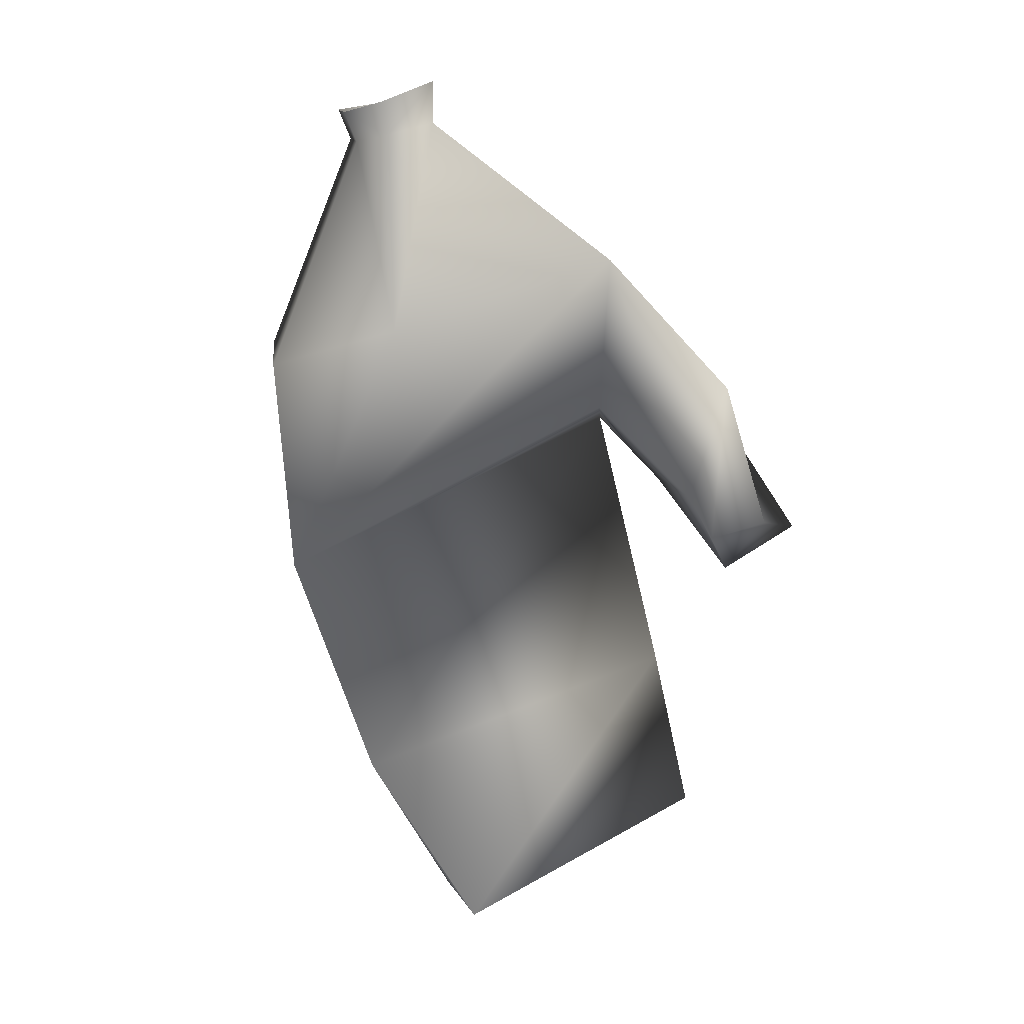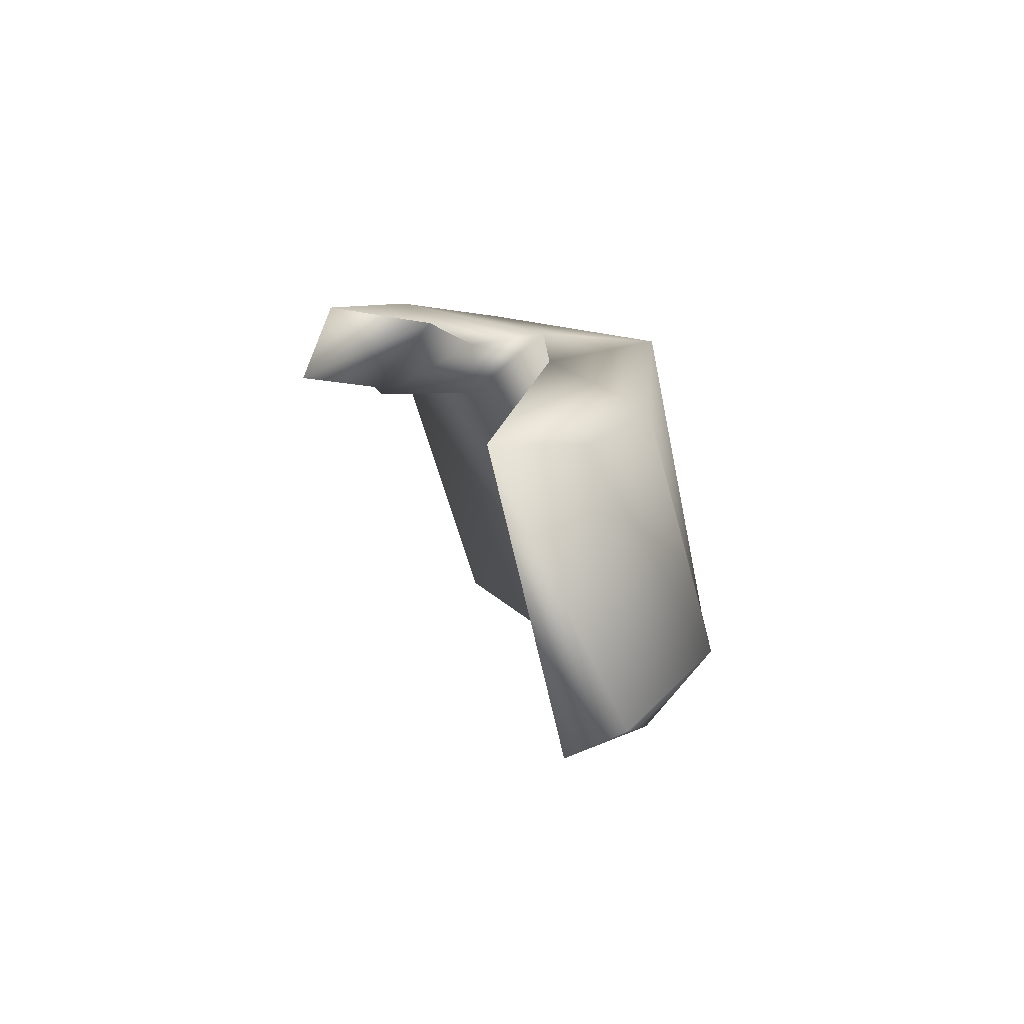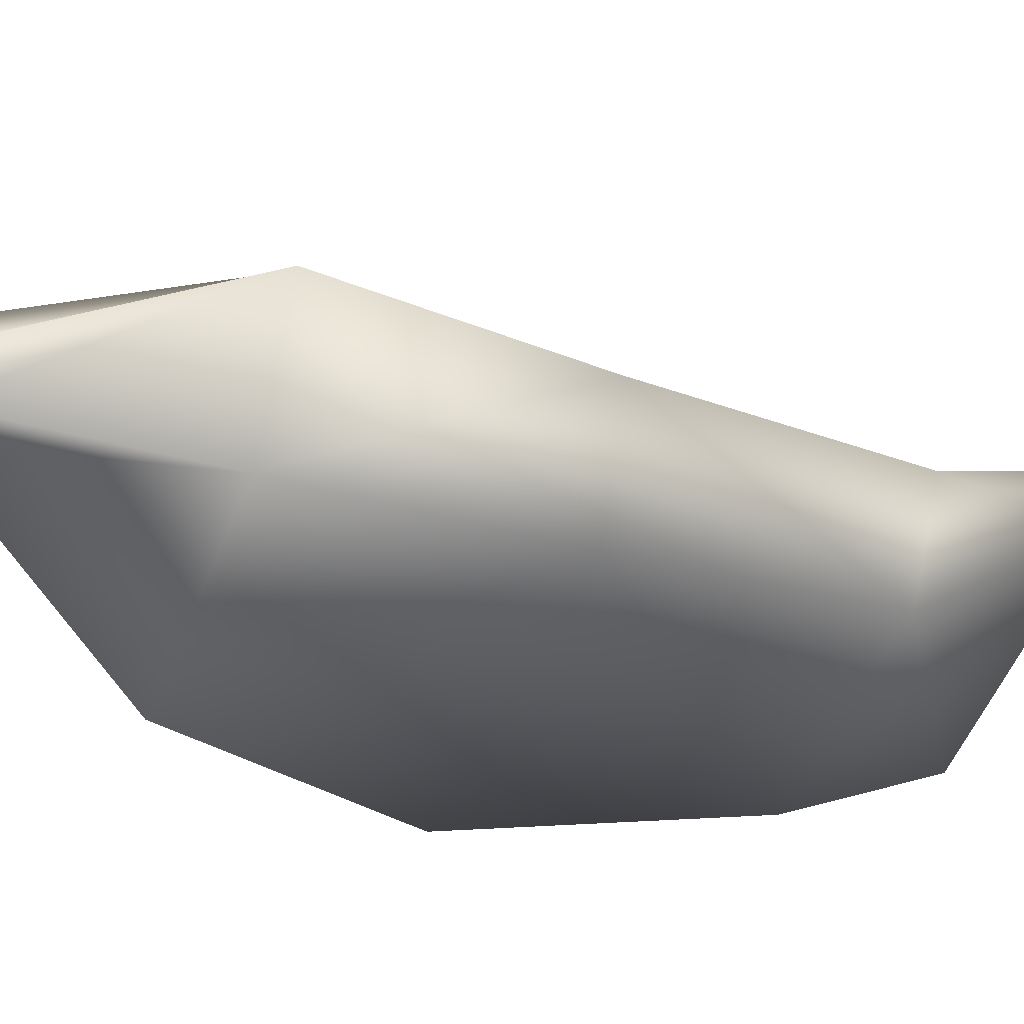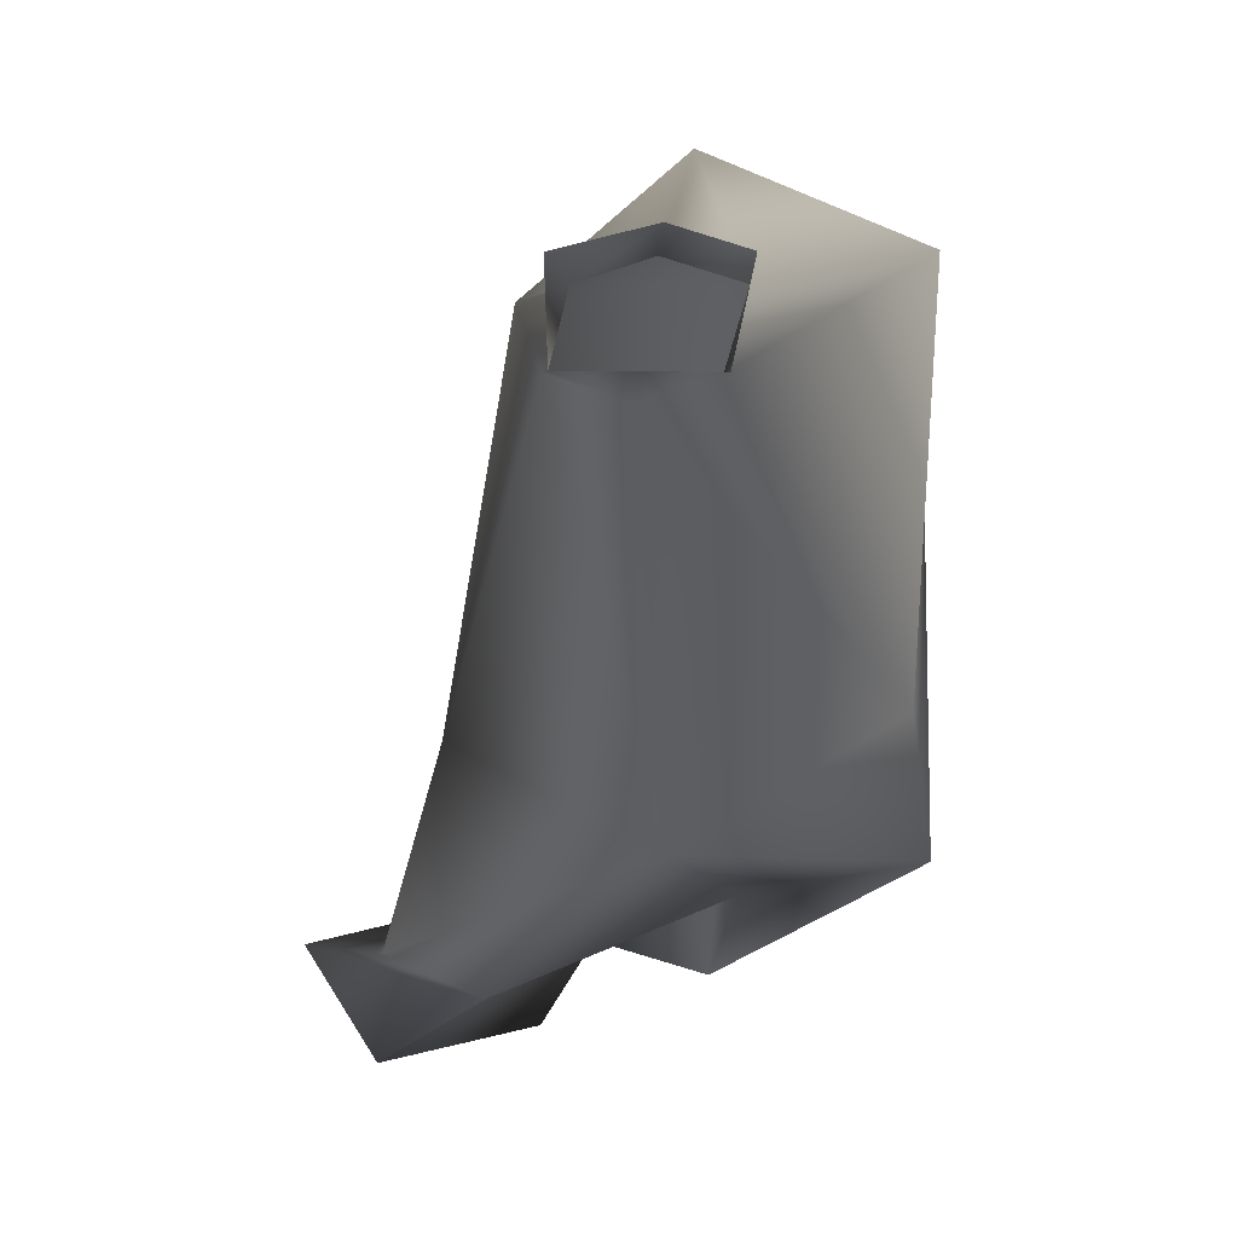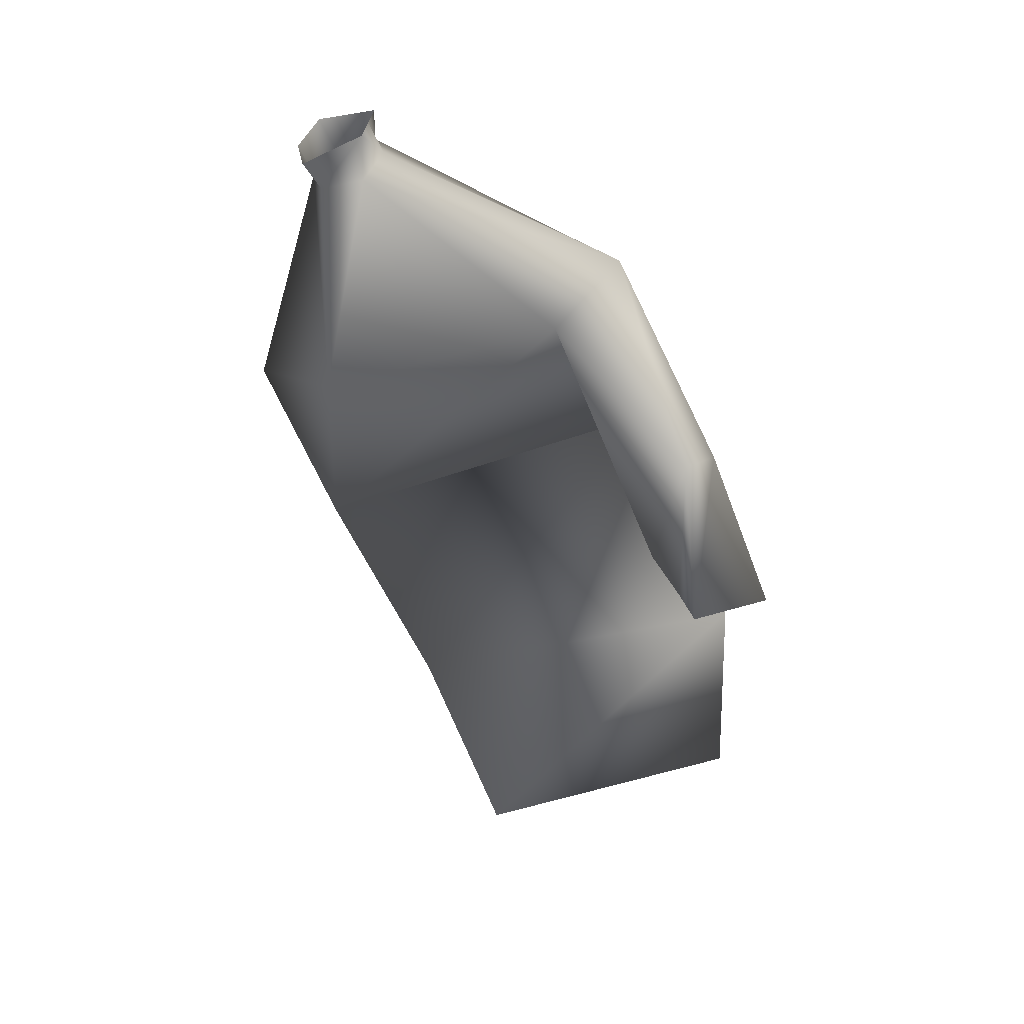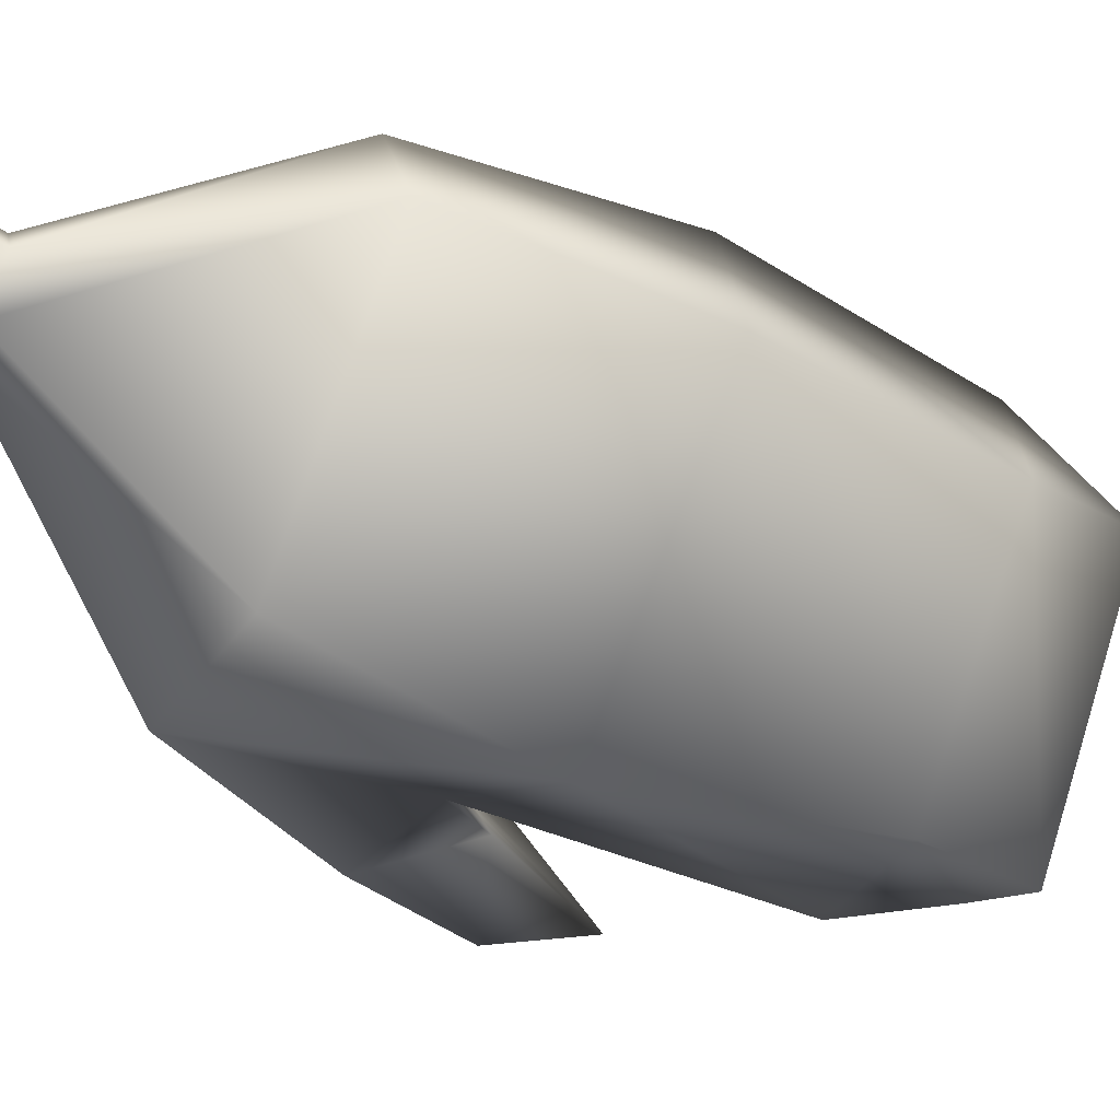
<metadata>
{"format":"obj","ext":"obj","renderer":"f3d","projection":"perspective","resolution":1024,"background":"white","views":[{"elev":-3.1,"azim":59.1,"up":"+Y"},{"elev":-61.8,"azim":-171.3,"up":"+Y"},{"elev":43.6,"azim":-98.5,"up":"+Z"},{"elev":2.7,"azim":174.9,"up":"+Z"},{"elev":27.5,"azim":94.3,"up":"+Y"},{"elev":-1.2,"azim":-119.1,"up":"+Z"}]}
</metadata>
<code>
v -5 10 0
v -5 8 4
v -6 6 3
v -6 6 3
v -5 7 0
v -5 10 0
v -5 7 0
v -6 6 3
v -5 -8 3
v -5 -8 3
v -2 -2 -13
v -5 7 0
v -11 10 0
v -11 8 0
v -12 7 3
v -12 7 3
v -12 9 4
v -11 10 0
v -11 8 0
v -19 -1 -12
v -21 -7 5
v -21 -7 5
v -12 7 3
v -11 8 0
v -19 -1 -12
v -22 -14 -19
v -23 -22 0
v -23 -22 0
v -21 -7 5
v -19 -1 -12
v -5 10 0
v -5 7 0
v -8 8 -1
v -8 8 -1
v -8 10 0
v -5 10 0
v -5 7 0
v -2 -2 -13
v -10 0 -17
v -10 0 -17
v -8 8 -1
v -5 7 0
v 3 -21 -23
v -2 -22 -22
v -7 -24 -27
v -7 -24 -27
v 0 -21 -28
v 3 -21 -23
v -8 10 0
v -8 8 -1
v -11 8 0
v -11 8 0
v -11 10 0
v -8 10 0
v -8 8 -1
v -10 0 -17
v -19 -1 -12
v -19 -1 -12
v -11 8 0
v -8 8 -1
v -10 0 -17
v -14 -12 -20
v -22 -14 -19
v -22 -14 -19
v -19 -1 -12
v -10 0 -17
v -11 -42 -26
v -13 -50 -8
v -17 -48 -8
v -17 -48 -8
v -17 -42 -25
v -11 -42 -26
v -5 -8 3
v -6 6 3
v -9 6 4
v -9 6 4
v -12 -10 9
v -5 -8 3
v -6 6 3
v -5 8 4
v -9 8 5
v -9 8 5
v -9 6 4
v -6 6 3
v -17 -24 5
v -12 -10 9
v -21 -7 5
v -21 -7 5
v -23 -22 0
v -17 -24 5
v -12 -10 9
v -9 6 4
v -12 7 3
v -12 7 3
v -21 -7 5
v -12 -10 9
v -9 6 4
v -9 8 5
v -12 9 4
v -12 9 4
v -12 7 3
v -9 6 4
v -23 -22 0
v -22 -14 -19
v -21 -32 -22
v -21 -32 -22
v -23 -37 -6
v -23 -22 0
v -22 -14 -19
v -14 -12 -20
v -15 -31 -26
v -15 -31 -26
v -21 -32 -22
v -22 -14 -19
v -14 -12 -20
v -17 -24 5
v -18 -39 -2
v -18 -39 -2
v -15 -31 -26
v -14 -12 -20
v -17 -24 5
v -23 -22 0
v -23 -37 -6
v -23 -37 -6
v -18 -39 -2
v -17 -24 5
v -15 -31 -26
v -18 -39 -2
v -13 -50 -8
v -13 -50 -8
v -11 -42 -26
v -15 -31 -26
v -18 -39 -2
v -23 -37 -6
v -17 -48 -8
v -17 -48 -8
v -13 -50 -8
v -18 -39 -2
v -23 -37 -6
v -21 -32 -22
v -17 -42 -25
v -17 -42 -25
v -17 -48 -8
v -23 -37 -6
v -21 -32 -22
v -15 -31 -26
v -11 -42 -26
v -11 -42 -26
v -17 -42 -25
v -21 -32 -22
v -2 -2 -13
v -8 -12 -16
v -2 -19 -20
v -2 -19 -20
v 0 -11 -22
v -2 -2 -13
v -10 0 -17
v -2 -2 -13
v 0 -11 -22
v 0 -11 -22
v -4 -12 -24
v -10 0 -17
v -8 -12 -16
v -14 -12 -20
v -9 -17 -22
v -9 -17 -22
v -2 -19 -20
v -8 -12 -16
v -14 -12 -20
v -10 0 -17
v -4 -12 -24
v -4 -12 -24
v -9 -17 -22
v -14 -12 -20
v 0 -11 -22
v -2 -19 -20
v -2 -22 -22
v -2 -22 -22
v 3 -21 -23
v 0 -11 -22
v -2 -19 -20
v -9 -17 -22
v -7 -24 -27
v -7 -24 -27
v -2 -22 -22
v -2 -19 -20
v -9 -17 -22
v -4 -12 -24
v 0 -21 -28
v 0 -21 -28
v -7 -24 -27
v -9 -17 -22
v -4 -12 -24
v 0 -11 -22
v 3 -21 -23
v 3 -21 -23
v 0 -21 -28
v -4 -12 -24
v -12 -10 9
v -17 -24 5
v -5 -8 3
v -2 -2 -13
v -5 -8 3
v -17 -24 5
v -2 -2 -13
v -17 -24 5
v -8 -12 -16
v -8 -12 -16
v -17 -24 5
v -14 -12 -20
f 1 2 3
f 4 5 6
f 7 8 9
f 10 11 12
f 13 14 15
f 16 17 18
f 19 20 21
f 22 23 24
f 25 26 27
f 28 29 30
f 31 32 33
f 34 35 36
f 37 38 39
f 40 41 42
f 43 44 45
f 46 47 48
f 49 50 51
f 52 53 54
f 55 56 57
f 58 59 60
f 61 62 63
f 64 65 66
f 67 68 69
f 70 71 72
f 73 74 75
f 76 77 78
f 79 80 81
f 82 83 84
f 85 86 87
f 88 89 90
f 91 92 93
f 94 95 96
f 97 98 99
f 100 101 102
f 103 104 105
f 106 107 108
f 109 110 111
f 112 113 114
f 115 116 117
f 118 119 120
f 121 122 123
f 124 125 126
f 127 128 129
f 130 131 132
f 133 134 135
f 136 137 138
f 139 140 141
f 142 143 144
f 145 146 147
f 148 149 150
f 151 152 153
f 154 155 156
f 157 158 159
f 160 161 162
f 163 164 165
f 166 167 168
f 169 170 171
f 172 173 174
f 175 176 177
f 178 179 180
f 181 182 183
f 184 185 186
f 187 188 189
f 190 191 192
f 193 194 195
f 196 197 198
f 199 200 201
f 202 203 204
f 205 206 207
f 208 209 210

</code>
